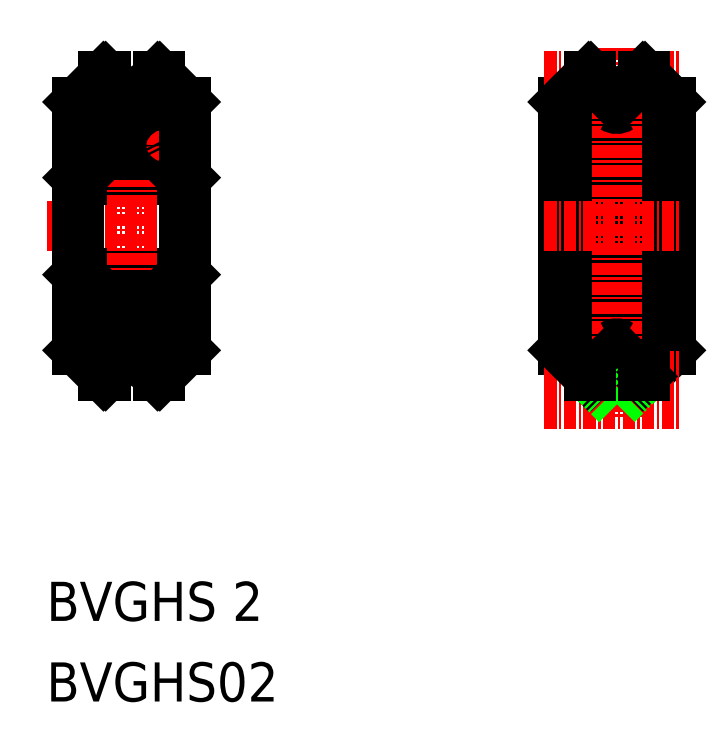
<metadata>
{"format":"dxf","ext":"dxf","renderer":"ezdxf+matplotlib","layout":"modelspace","background":"white","min_lineweight":24,"dpi":150}
</metadata>
<code>
0
SECTION
2
ENTITIES
0
TEXT
8
0
10
10
20
10
30
0
40
4
1
BVGHS02
0
LINE
8
0
10
24.25
20
45.92
30
0
11
21.59
21
43.25
31
0
0
LINE
8
0
10
24.25
20
71.32
30
0
11
21.59
21
73.99
31
0
0
LINE
8
CENTER
10
10.01
20
58.62
30
0
11
26.01
21
58.62
31
0
0
LINE
8
CENTER
10
23.42
20
50.39
30
0
11
13.16
21
50.39
31
0
0
LINE
8
0
10
13.15
20
51.89
30
0
11
24.25
21
51.89
31
0
0
LINE
8
0
10
13.35
20
53.86
30
0
11
24.05
21
53.86
31
0
0
LINE
8
0
10
21.78
20
49.39
30
0
11
24.11
21
49.39
31
0
0
LINE
8
0
10
22.38
20
51.19
30
0
11
24.05
21
51.19
31
0
0
LINE
8
0
10
13.35
20
63.38
30
0
11
24.05
21
63.38
31
0
0
LINE
8
0
10
13.15
20
65.35
30
0
11
24.25
21
65.35
31
0
0
LINE
8
CENTER
10
23.42
20
66.85
30
0
11
13.16
21
66.85
31
0
0
LINE
8
0
10
13.35
20
63.38
30
0
11
24.05
21
63.38
31
0
0
LINE
8
0
10
22.38
20
66.05
30
0
11
24.05
21
66.05
31
0
0
LINE
8
0
10
21.78
20
67.85
30
0
11
24.11
21
67.85
31
0
0
TEXT
8
0
10
10
20
18.24
30
0
40
4
1
BVGHS 2
0
LINE
8
0
10
13.15
20
65.35
30
0
11
13.15
21
51.89
31
0
0
LINE
8
0
10
13.35
20
53.86
30
0
11
13.35
21
63.38
31
0
0
LINE
8
0
10
13.15
20
65.35
30
0
11
13.15
21
51.89
31
0
0
LINE
8
CENTER
10
18.7
20
73.85
30
0
11
18.7
21
43.9
31
0
0
LINE
8
0
10
18
20
45.21
30
0
11
16.05
21
43.25
31
0
0
LINE
8
0
10
19.4
20
45.21
30
0
11
21.36
21
43.25
31
0
0
LINE
8
0
10
13.15
20
45.92
30
0
11
15.82
21
43.25
31
0
0
LINE
8
0
10
16.05
20
43.25
30
0
11
15.82
21
43.25
31
0
0
LINE
8
0
10
21.36
20
43.25
30
0
11
21.59
21
43.25
31
0
0
LINE
8
CENTER
10
14.92
20
51.76
30
0
11
16.43
21
48.79
31
0
0
CIRCLE
8
0
10
15.62
20
50.39
30
0
40
1
0
LINE
8
0
10
13.29
20
49.39
30
0
11
15.62
21
49.39
31
0
0
LINE
8
0
10
13.25
20
51.19
30
0
11
13.25
21
51.89
31
0
0
LINE
8
0
10
13.35
20
51.19
30
0
11
13.35
21
51.89
31
0
0
LINE
8
0
10
13.15
20
48.62
30
0
11
13.15
21
45.92
31
0
0
ARC
8
0
10
18.8
20
50.1
30
0
40
5.556
50
168.7
51
191.3
0
ARC
8
0
10
18.7
20
50.1
30
0
40
5.556
50
168.7
51
191.3
0
LINE
8
0
10
13.35
20
51.19
30
0
11
15.02
21
51.19
31
0
0
LINE
8
0
10
13.35
20
53.86
30
0
11
13.15
21
53.66
31
0
0
LINE
8
CENTER
10
22.49
20
51.76
30
0
11
20.97
21
48.79
31
0
0
CIRCLE
8
0
10
21.78
20
50.39
30
0
40
1
0
LINE
8
CENTER
10
16.9
20
45.92
30
0
11
20.51
21
45.92
31
0
0
LINE
8
0
10
16.54
20
49.99
30
0
11
20.87
21
49.99
31
0
0
LINE
8
0
10
16.22
20
49.59
30
0
11
21.18
21
49.59
31
0
0
LINE
8
0
10
18.85
20
50.19
30
0
11
20.8
21
50.19
31
0
0
LINE
8
0
10
18.85
20
51.19
30
0
11
21.18
21
51.19
31
0
0
LINE
8
0
10
18.55
20
51.19
30
0
11
18.55
21
50.19
31
0
0
LINE
8
0
10
16.6
20
50.19
30
0
11
18.55
21
50.19
31
0
0
LINE
8
0
10
16.22
20
51.19
30
0
11
18.55
21
51.19
31
0
0
LINE
8
0
10
18.85
20
51.19
30
0
11
18.85
21
50.19
31
0
0
LINE
8
0
10
15.62
20
51.39
30
0
11
21.78
21
51.39
31
0
0
LINE
8
0
10
13.15
20
71.32
30
0
11
13.15
21
68.62
31
0
0
LINE
8
CENTER
10
14.92
20
65.48
30
0
11
16.43
21
68.45
31
0
0
CIRCLE
8
0
10
15.62
20
66.85
30
0
40
1
0
LINE
8
0
10
13.29
20
67.85
30
0
11
15.62
21
67.85
31
0
0
ARC
8
0
10
18.7
20
67.14
30
0
40
5.556
50
168.7
51
191.3
0
ARC
8
0
10
18.8
20
67.14
30
0
40
5.556
50
168.7
51
191.3
0
LINE
8
0
10
13.35
20
63.38
30
0
11
13.15
21
63.58
31
0
0
LINE
8
0
10
13.35
20
66.05
30
0
11
13.35
21
65.35
31
0
0
LINE
8
0
10
13.25
20
66.05
30
0
11
13.25
21
65.35
31
0
0
LINE
8
0
10
13.35
20
66.05
30
0
11
15.02
21
66.05
31
0
0
LINE
8
0
10
15.62
20
65.85
30
0
11
21.78
21
65.85
31
0
0
LINE
8
0
10
16.54
20
67.25
30
0
11
20.87
21
67.25
31
0
0
LINE
8
0
10
16.22
20
67.65
30
0
11
21.18
21
67.65
31
0
0
LINE
8
0
10
18.85
20
67.05
30
0
11
20.8
21
67.05
31
0
0
LINE
8
0
10
18.85
20
66.05
30
0
11
21.18
21
66.05
31
0
0
LINE
8
0
10
16.6
20
67.05
30
0
11
18.55
21
67.05
31
0
0
LINE
8
0
10
18.55
20
66.05
30
0
11
18.55
21
67.05
31
0
0
LINE
8
0
10
16.22
20
66.05
30
0
11
18.55
21
66.05
31
0
0
LINE
8
0
10
18.7
20
66.36
30
0
11
18.7
21
66.36
31
0
0
LINE
8
0
10
18.85
20
66.05
30
0
11
18.85
21
67.05
31
0
0
LINE
8
CENTER
10
22.49
20
65.48
30
0
11
20.97
21
68.45
31
0
0
CIRCLE
8
0
10
21.78
20
66.85
30
0
40
1
0
LINE
8
0
10
13.15
20
71.32
30
0
11
15.82
21
73.99
31
0
0
LINE
8
CENTER
10
16.9
20
71.32
30
0
11
20.51
21
71.32
31
0
0
LINE
8
0
10
19.4
20
72.03
30
0
11
21.36
21
73.99
31
0
0
LINE
8
0
10
18
20
72.03
30
0
11
16.05
21
73.99
31
0
0
LINE
8
0
10
16.05
20
73.99
30
0
11
15.82
21
73.99
31
0
0
LINE
8
0
10
21.36
20
73.99
30
0
11
21.59
21
73.99
31
0
0
LINE
8
0
10
65.45
20
43.25
30
0
11
65.45
21
73.99
31
0
0
LINE
8
0
10
65.68
20
43.25
30
0
11
65.68
21
73.99
31
0
0
LINE
8
0
10
62.78
20
71.32
30
0
11
62.78
21
45.92
31
0
0
LINE
8
0
10
67.95
20
45.53
30
0
11
67.95
21
71.71
31
0
0
LINE
8
0
10
68.71
20
45.53
30
0
11
68.71
21
71.71
31
0
0
LINE
8
0
10
24.25
20
65.35
30
0
11
24.25
21
51.89
31
0
0
LINE
8
0
10
24.05
20
53.86
30
0
11
24.05
21
63.38
31
0
0
LINE
8
0
10
70.98
20
43.25
30
0
11
70.98
21
73.99
31
0
0
LINE
8
0
10
71.21
20
43.25
30
0
11
71.21
21
73.99
31
0
0
LINE
8
0
10
73.88
20
71.32
30
0
11
73.88
21
45.92
31
0
0
LINE
8
CENTER
10
68.33
20
76.87
30
0
11
68.33
21
39.12
31
0
0
LINE
8
0
10
24.05
20
51.19
30
0
11
24.05
21
51.89
31
0
0
LINE
8
0
10
24.15
20
51.89
30
0
11
24.15
21
51.19
31
0
0
LINE
8
0
10
24.25
20
48.62
30
0
11
24.25
21
45.92
31
0
0
ARC
8
0
10
18.6
20
50.1
30
0
40
5.556
50
348.7
51
11.29
0
ARC
8
0
10
18.7
20
50.1
30
0
40
5.556
50
348.7
51
11.29
0
LINE
8
0
10
24.05
20
53.86
30
0
11
24.25
21
53.66
31
0
0
LINE
8
0
10
73.88
20
45.92
30
0
11
71.21
21
43.25
31
0
0
LINE
8
CENTER
10
60.92
20
40.38
30
0
11
74.91
21
40.38
31
0
0
LINE
8
CENTER
10
60.92
20
43.25
30
0
11
74.91
21
43.25
31
0
0
LINE
8
0
10
68.71
20
45.53
30
0
11
70.98
21
43.25
31
0
0
LINE
8
0
10
67.95
20
45.53
30
0
11
65.68
21
43.25
31
0
0
LINE
8
0
10
62.78
20
45.92
30
0
11
65.45
21
43.25
31
0
0
LINE
8
0
10
71
20
43.04
30
0
11
68.33
21
40.37
31
0
0
LINE
8
0
10
65.73
20
42.97
30
0
11
68.33
21
40.37
31
0
0
LINE
8
0
10
65.68
20
43.25
30
0
11
65.45
21
43.25
31
0
0
LINE
8
0
10
70.98
20
43.25
30
0
11
71.21
21
43.25
31
0
0
LINE
8
0
10
24.25
20
71.32
30
0
11
24.25
21
68.62
31
0
0
ARC
8
0
10
18.6
20
67.14
30
0
40
5.556
50
348.7
51
11.29
0
ARC
8
0
10
18.7
20
67.14
30
0
40
5.556
50
348.7
51
11.29
0
LINE
8
0
10
24.05
20
63.38
30
0
11
24.25
21
63.58
31
0
0
LINE
8
0
10
24.05
20
66.05
30
0
11
24.05
21
65.35
31
0
0
LINE
8
0
10
24.15
20
65.35
30
0
11
24.15
21
66.05
31
0
0
LINE
8
0
10
24.05
20
68.62
30
0
11
24.25
21
68.62
31
0
0
LINE
8
CENTER
10
60.92
20
73.99
30
0
11
74.91
21
73.99
31
0
0
LINE
8
CENTER
10
60.92
20
58.62
30
0
11
74.91
21
58.62
31
0
0
LINE
8
0
10
73.88
20
71.32
30
0
11
71.21
21
73.99
31
0
0
LINE
8
0
10
62.78
20
71.32
30
0
11
65.45
21
73.99
31
0
0
LINE
8
0
10
65.68
20
73.99
30
0
11
65.45
21
73.99
31
0
0
LINE
8
0
10
67.95
20
71.71
30
0
11
65.68
21
73.99
31
0
0
LINE
8
0
10
68.71
20
71.71
30
0
11
70.98
21
73.99
31
0
0
LINE
8
0
10
70.98
20
73.99
30
0
11
71.21
21
73.99
31
0
0
ARC
8
0
10
18.7
20
71.32
30
0
40
0.7
50
180
51
0
0
LINE
8
0
10
18
20
72.03
30
0
11
18
21
71.32
31
0
0
LINE
8
0
10
19.4
20
72.03
30
0
11
19.4
21
71.32
31
0
0
ARC
8
0
10
18.7
20
45.92
30
0
40
0.7
50
0
51
180
0
LINE
8
0
10
18
20
45.21
30
0
11
18
21
45.92
31
0
0
LINE
8
0
10
19.4
20
45.21
30
0
11
19.4
21
45.92
31
0
0
ARC
8
0
10
68.33
20
71.32
30
0
40
0.7
50
237
51
303
0
ARC
8
0
10
68.33
20
45.92
30
0
40
0.7
50
57.03
51
123
0
LINE
8
0
10
24.05
20
68.23
30
0
11
24.05
21
68.62
31
0
0
LINE
8
0
10
24.15
20
68.23
30
0
11
24.15
21
68.62
31
0
0
LINE
8
0
10
13.35
20
68.62
30
0
11
13.15
21
68.62
31
0
0
LINE
8
0
10
13.35
20
68.23
30
0
11
13.35
21
68.62
31
0
0
LINE
8
0
10
13.25
20
68.23
30
0
11
13.25
21
68.62
31
0
0
LINE
8
0
10
24.05
20
48.62
30
0
11
24.25
21
48.62
31
0
0
LINE
8
0
10
24.05
20
49.01
30
0
11
24.05
21
48.62
31
0
0
LINE
8
0
10
24.15
20
49.01
30
0
11
24.15
21
48.62
31
0
0
LINE
8
0
10
13.35
20
48.62
30
0
11
13.15
21
48.62
31
0
0
LINE
8
0
10
13.35
20
49.01
30
0
11
13.35
21
48.62
31
0
0
LINE
8
0
10
13.25
20
49.01
30
0
11
13.25
21
48.62
31
0
0
ENDSEC
0
EOF

</code>
